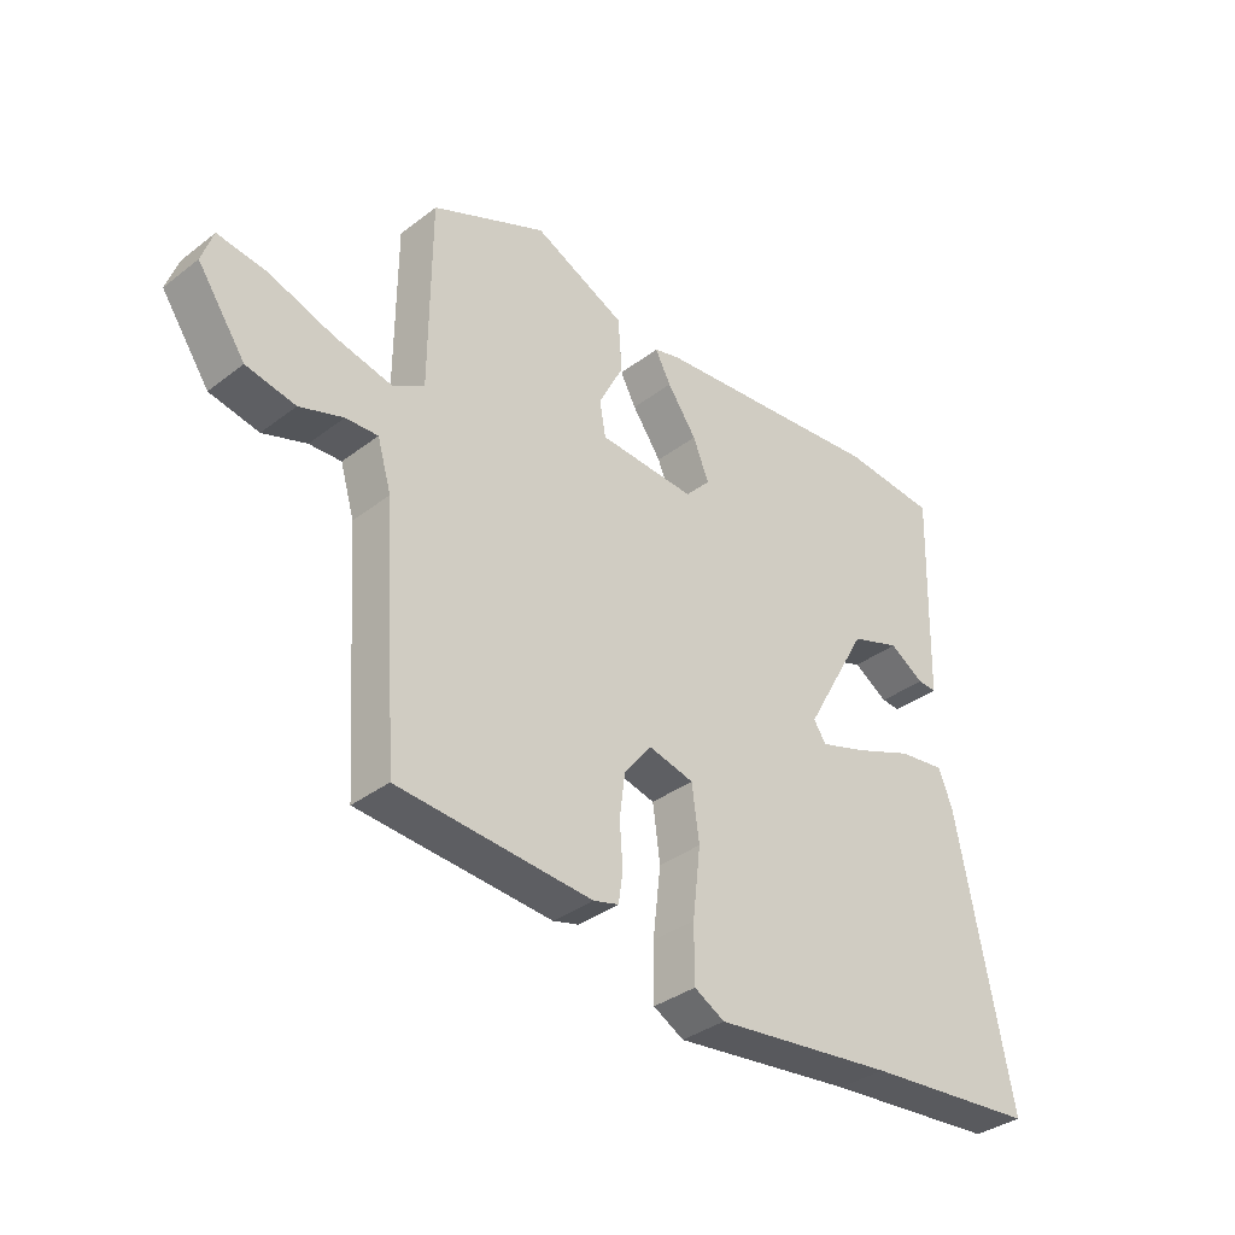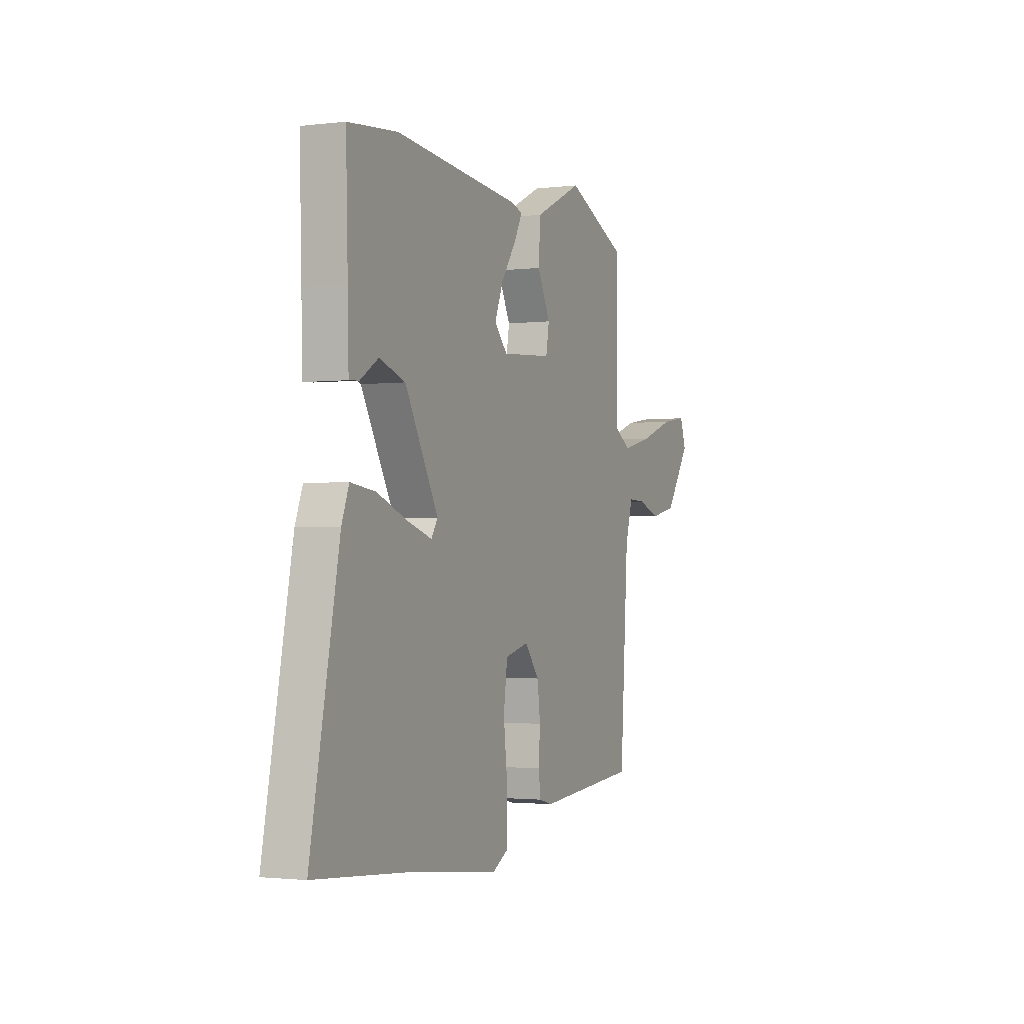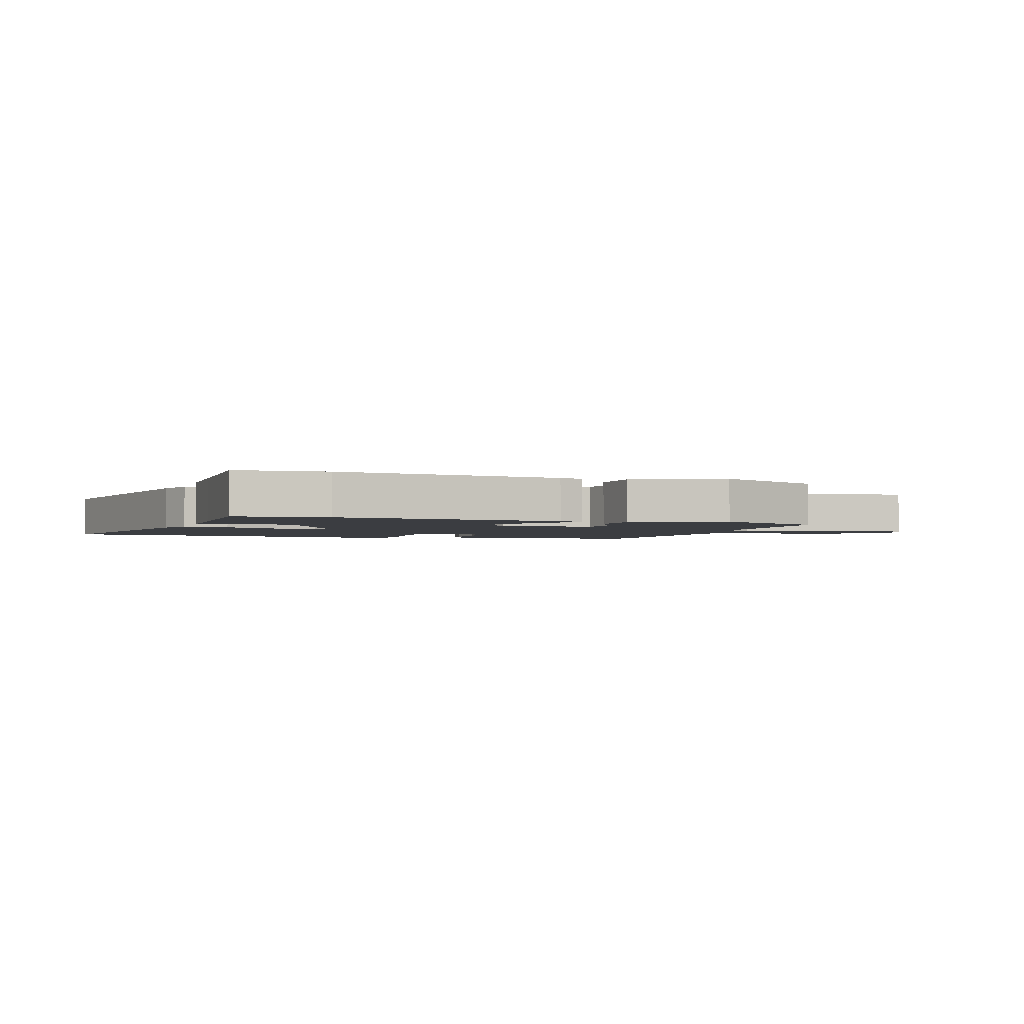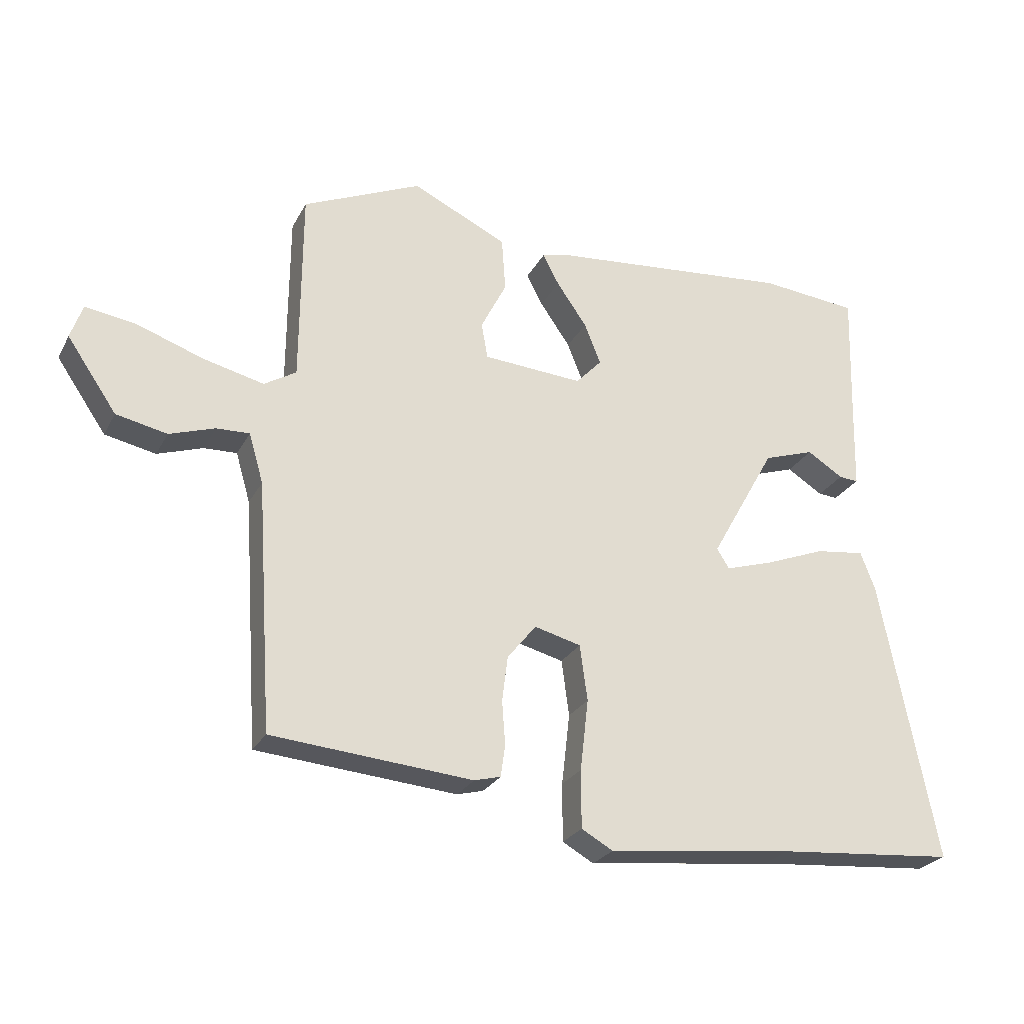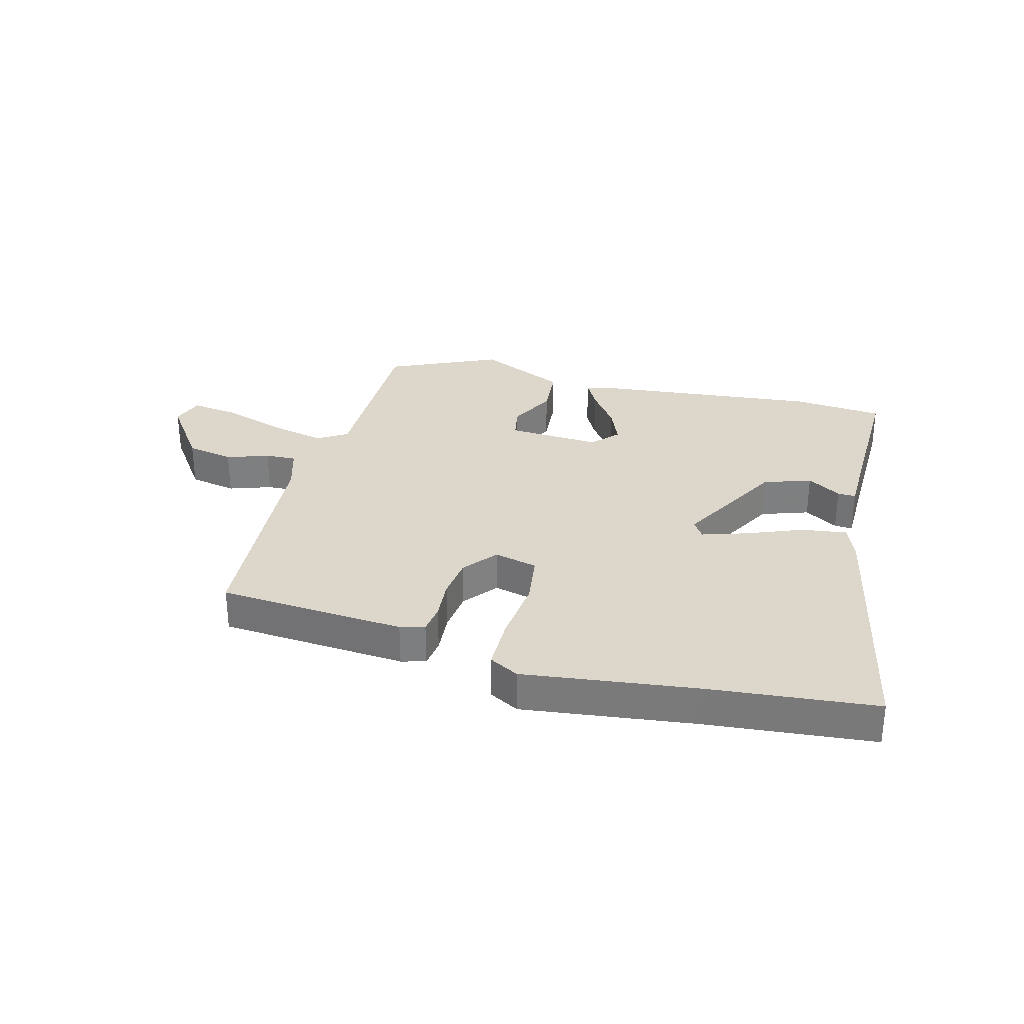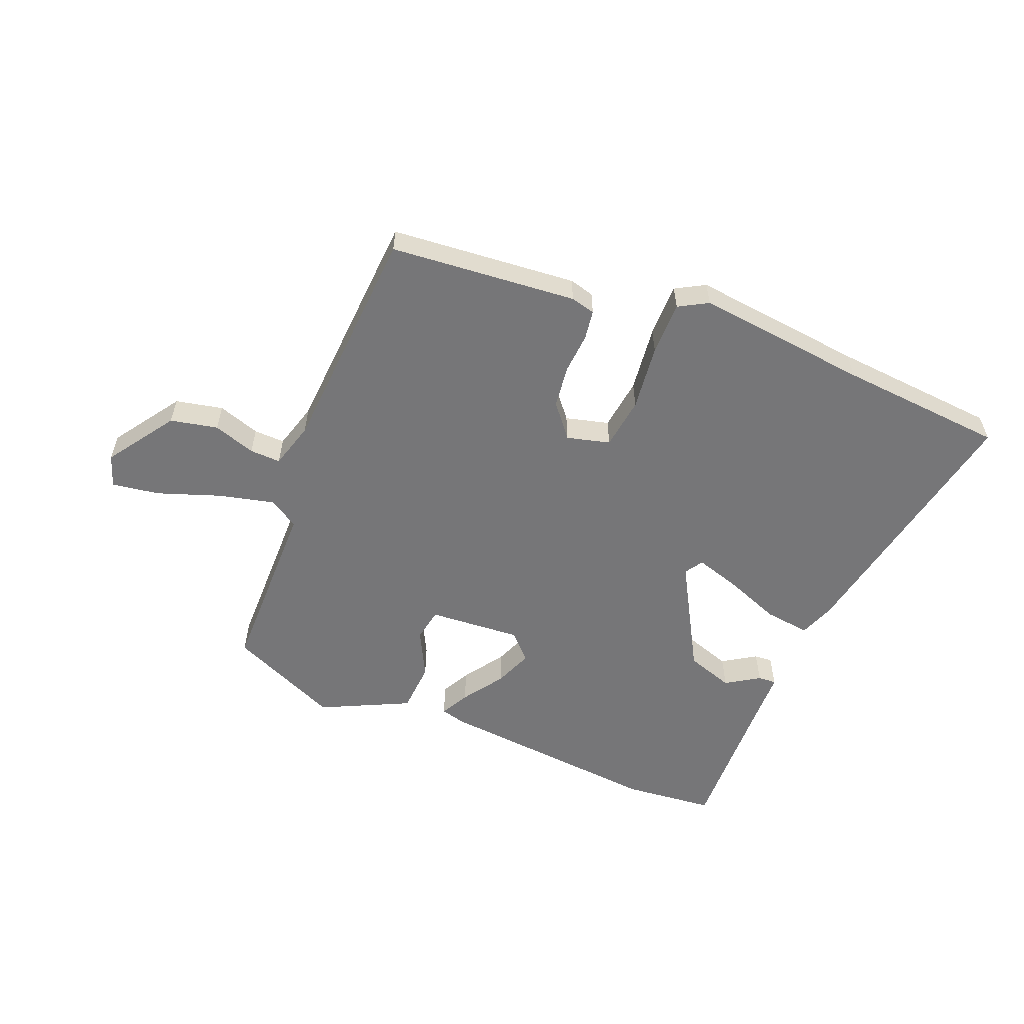
<metadata>
{"format":"obj","ext":"obj","renderer":"f3d","projection":"perspective","resolution":1024,"background":"white","views":[{"elev":-35.2,"azim":135.5,"up":"+Z"},{"elev":-1.8,"azim":-66.3,"up":"+Z"},{"elev":-2.4,"azim":-19.3,"up":"+Y"},{"elev":-25.7,"azim":157.5,"up":"+Z"},{"elev":30.7,"azim":-165.7,"up":"+Y"},{"elev":-56.9,"azim":158.1,"up":"+Y"}]}
</metadata>
<code>
v -0.515 0.07 0.499
v -0.36 0.07 0.514
v 0.028 0.07 0.478
v 0.07 0.07 0.467
v 0.044 0.07 0.418
v -0.004 0.07 0.349
v -0.03 0.07 0.284
v 0.011 0.07 0.24
v 0.17 0.07 0.251
v 0.18 0.07 0.308
v 0.139 0.07 0.389
v 0.145 0.07 0.475
v 0.296 0.07 0.547
v 0.485 0.07 0.463
v 0.487 0.07 0.154
v 0.538 0.07 0.123
v 0.634 0.07 0.146
v 0.74 0.07 0.183
v 0.821 0.07 0.195
v 0.84 0.07 0.14
v 0.761 0.07 0.025
v 0.68 0.07 0.008
v 0.608 0.07 0.032
v 0.555 0.07 0.034
v 0.532 0.07 -0.045
v 0.506 0.07 -0.44
v 0.187 0.07 -0.467
v 0.145 0.07 -0.456
v 0.138 0.07 -0.406
v 0.143 0.07 -0.336
v 0.134 0.07 -0.264
v 0.088 0.07 -0.207
v 0.014 0.07 -0.226
v 0.002 0.07 -0.315
v 0.015 0.07 -0.428
v 0.015 0.07 -0.52
v -0.035 0.07 -0.548
v -0.331 0.07 -0.514
v -0.615 0.07 -0.49
v -0.526 0.07 -0.039
v -0.503 0.07 0.021
v -0.425 0.07 0.011
v -0.33 0.07 -0.026
v -0.253 0.07 -0.05
v -0.233 0.07 -0.019
v -0.337 0.07 0.167
v -0.418 0.07 0.194
v -0.475 0.07 0.158
v -0.506 0.07 0.156
v -0.509 0.07 0.283
v -0.515 0 0.499
v -0.36 0 0.514
v 0.028 0 0.478
v 0.07 0 0.467
v 0.044 0 0.418
v -0.004 0 0.349
v -0.03 0 0.284
v 0.011 0 0.24
v 0.17 0 0.251
v 0.18 0 0.308
v 0.139 0 0.389
v 0.145 0 0.475
v 0.296 0 0.547
v 0.485 0 0.463
v 0.487 0 0.154
v 0.538 0 0.123
v 0.634 0 0.146
v 0.74 0 0.183
v 0.821 0 0.195
v 0.84 0 0.14
v 0.761 0 0.025
v 0.68 0 0.008
v 0.608 0 0.032
v 0.555 0 0.034
v 0.532 0 -0.045
v 0.506 0 -0.44
v 0.187 0 -0.467
v 0.145 0 -0.456
v 0.138 0 -0.406
v 0.143 0 -0.336
v 0.134 0 -0.264
v 0.088 0 -0.207
v 0.014 0 -0.226
v 0.002 0 -0.315
v 0.015 0 -0.428
v 0.015 0 -0.52
v -0.035 0 -0.548
v -0.331 0 -0.514
v -0.615 0 -0.49
v -0.526 0 -0.039
v -0.503 0 0.021
v -0.425 0 0.011
v -0.33 0 -0.026
v -0.253 0 -0.05
v -0.233 0 -0.019
v -0.337 0 0.167
v -0.418 0 0.194
v -0.475 0 0.158
v -0.506 0 0.156
v -0.509 0 0.283
f 47 48 49 50
f 4 5 6
f 3 4 6
f 2 3 6
f 1 2 6
f 50 1 6
f 47 50 6
f 46 47 6
f 45 46 6 7
f 44 45 7 8
f 41 42 43
f 40 41 43
f 39 40 43
f 38 39 43
f 38 43 44
f 37 38 44
f 36 37 44
f 35 36 44
f 34 35 44
f 33 34 44 8
f 28 29 30
f 27 28 30
f 26 27 30
f 25 26 30
f 24 25 30 31
f 21 22 23
f 20 21 23
f 19 20 23
f 18 19 23
f 17 18 23
f 16 17 23 24
f 24 31 32
f 16 24 32
f 15 16 32
f 13 14 15
f 12 13 15
f 11 12 15
f 10 11 15
f 33 8 9
f 32 33 9
f 15 32 9
f 9 10 15
f 100 99 98 97
f 56 55 54
f 56 54 53
f 56 53 52
f 56 52 51
f 56 51 100
f 56 100 97
f 56 97 96
f 57 56 96 95
f 58 57 95 94
f 93 92 91
f 93 91 90
f 93 90 89
f 93 89 88
f 94 93 88
f 94 88 87
f 94 87 86
f 94 86 85
f 94 85 84
f 58 94 84 83
f 80 79 78
f 80 78 77
f 80 77 76
f 80 76 75
f 81 80 75 74
f 73 72 71
f 73 71 70
f 73 70 69
f 73 69 68
f 73 68 67
f 74 73 67 66
f 82 81 74
f 82 74 66
f 82 66 65
f 65 64 63
f 65 63 62
f 65 62 61
f 65 61 60
f 59 58 83
f 59 83 82
f 59 82 65
f 65 60 59
f 1 51 52 2
f 2 52 53 3
f 3 53 54 4
f 4 54 55 5
f 5 55 56 6
f 6 56 57 7
f 7 57 58 8
f 8 58 59 9
f 9 59 60 10
f 10 60 61 11
f 11 61 62 12
f 12 62 63 13
f 13 63 64 14
f 14 64 65 15
f 15 65 66 16
f 16 66 67 17
f 17 67 68 18
f 18 68 69 19
f 19 69 70 20
f 20 70 71 21
f 21 71 72 22
f 22 72 73 23
f 23 73 74 24
f 24 74 75 25
f 25 75 76 26
f 26 76 77 27
f 27 77 78 28
f 28 78 79 29
f 29 79 80 30
f 30 80 81 31
f 31 81 82 32
f 32 82 83 33
f 33 83 84 34
f 34 84 85 35
f 35 85 86 36
f 36 86 87 37
f 37 87 88 38
f 38 88 89 39
f 39 89 90 40
f 40 90 91 41
f 41 91 92 42
f 42 92 93 43
f 43 93 94 44
f 44 94 95 45
f 45 95 96 46
f 46 96 97 47
f 47 97 98 48
f 48 98 99 49
f 49 99 100 50
f 50 100 51 1

</code>
